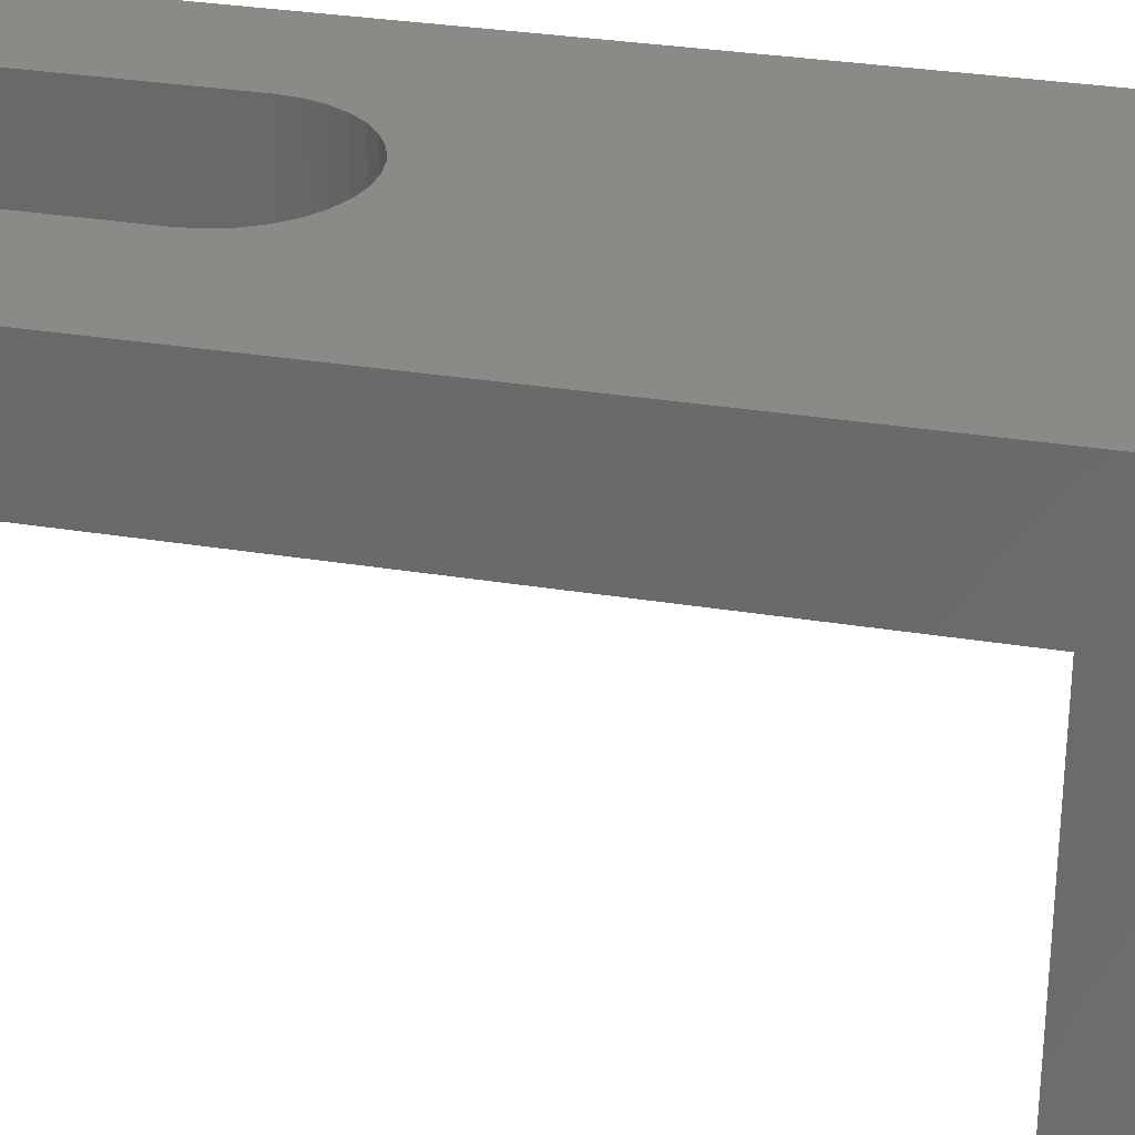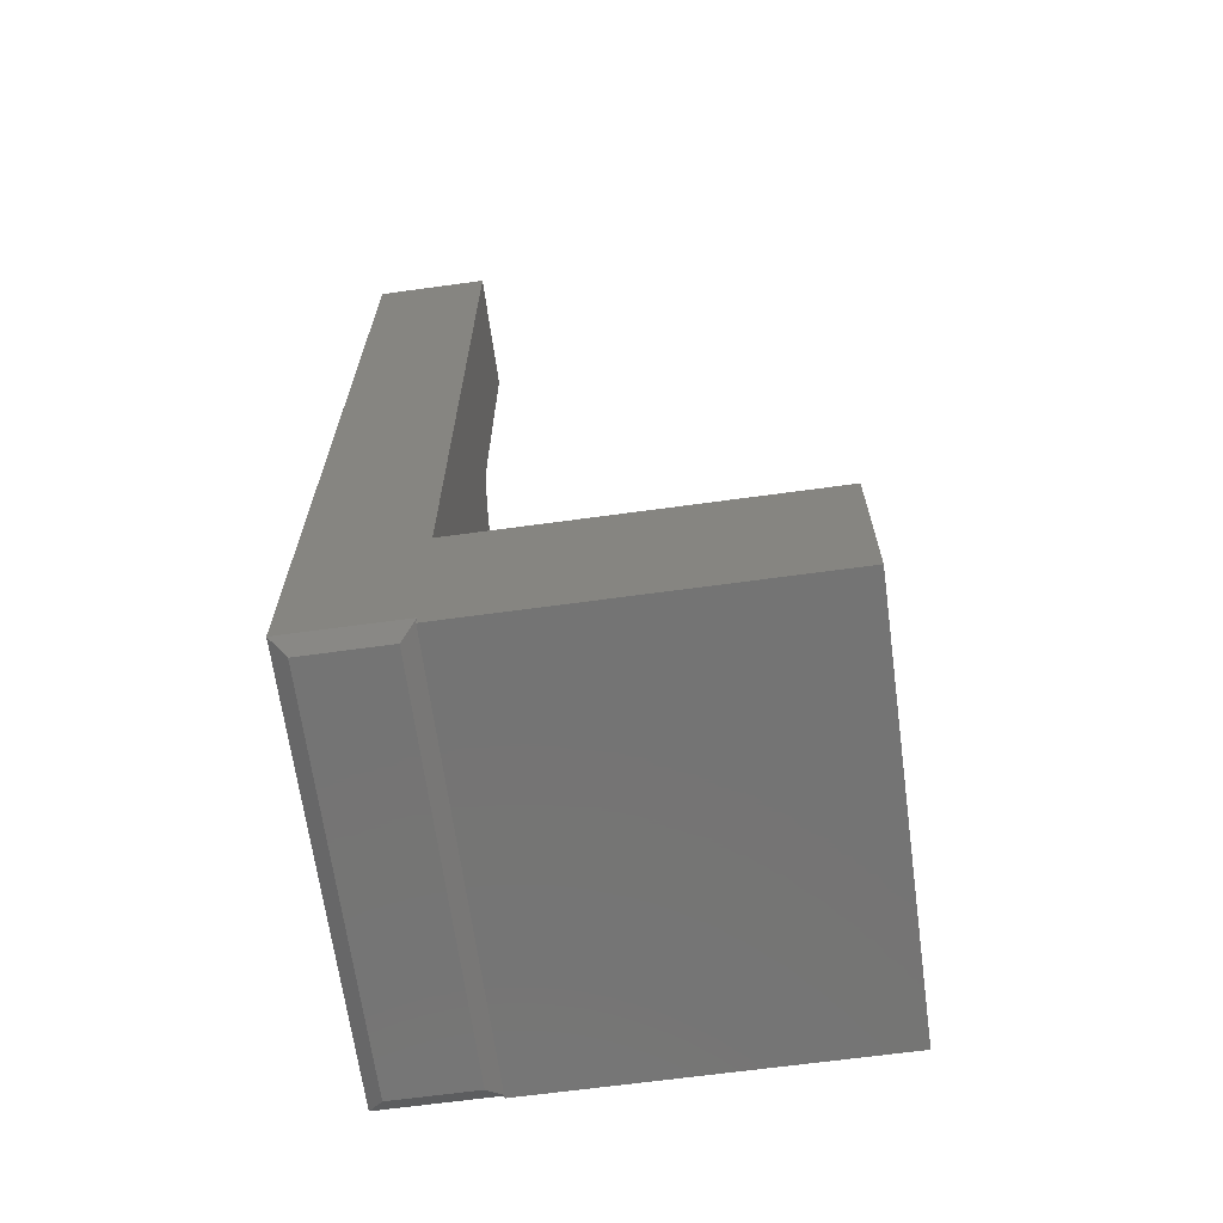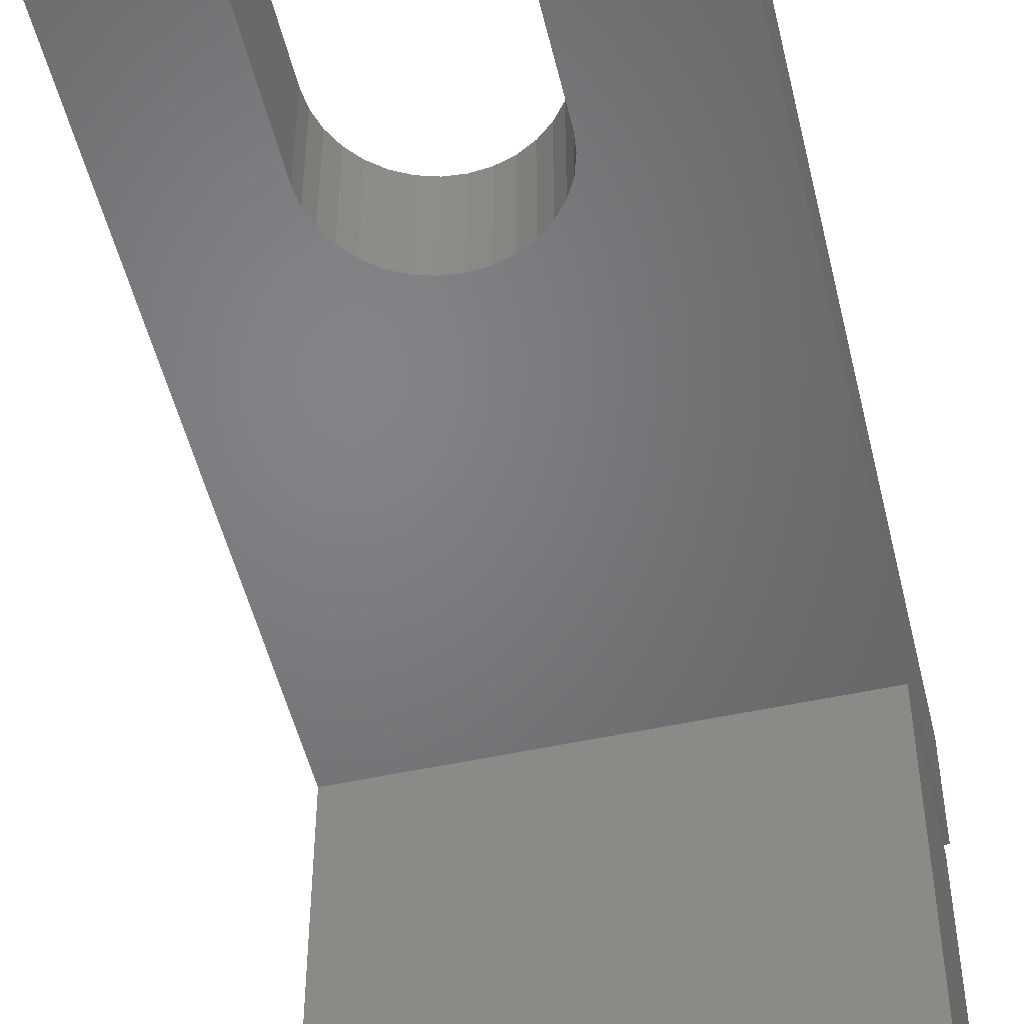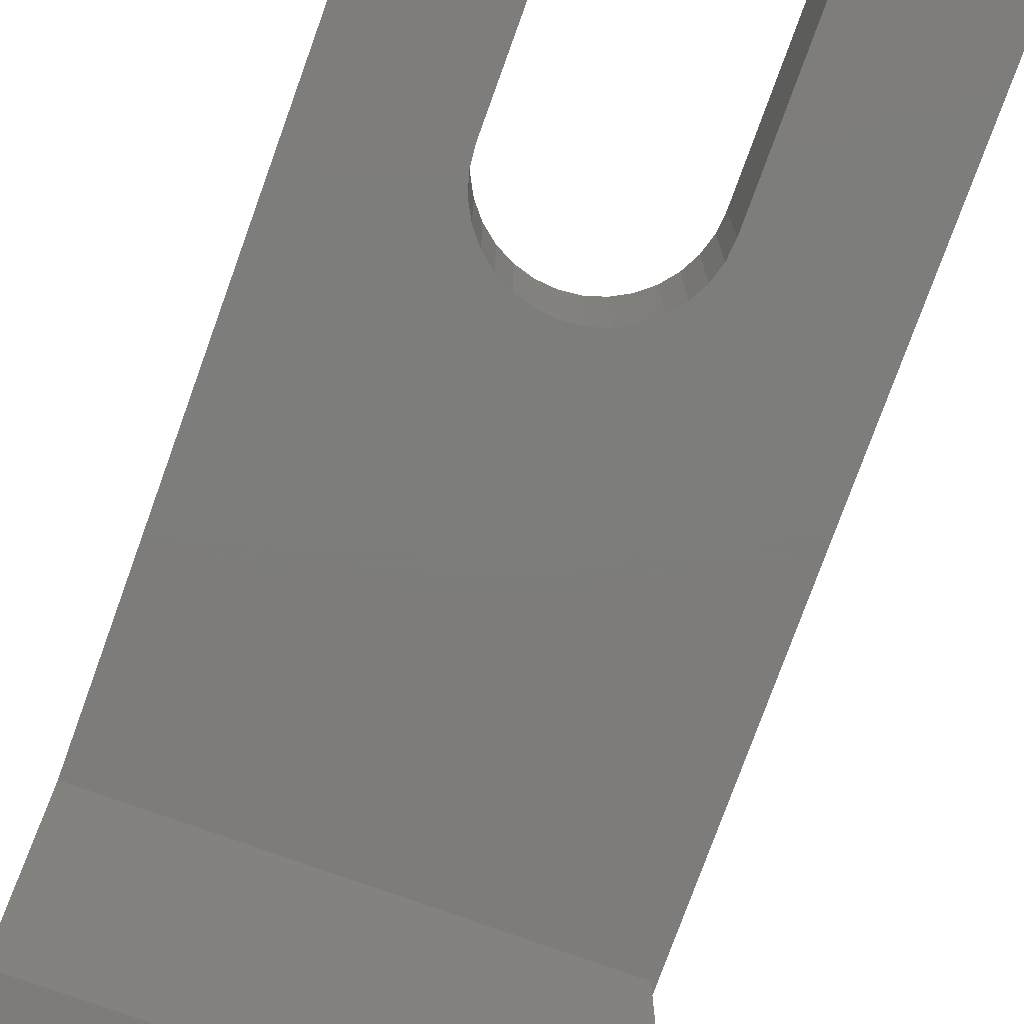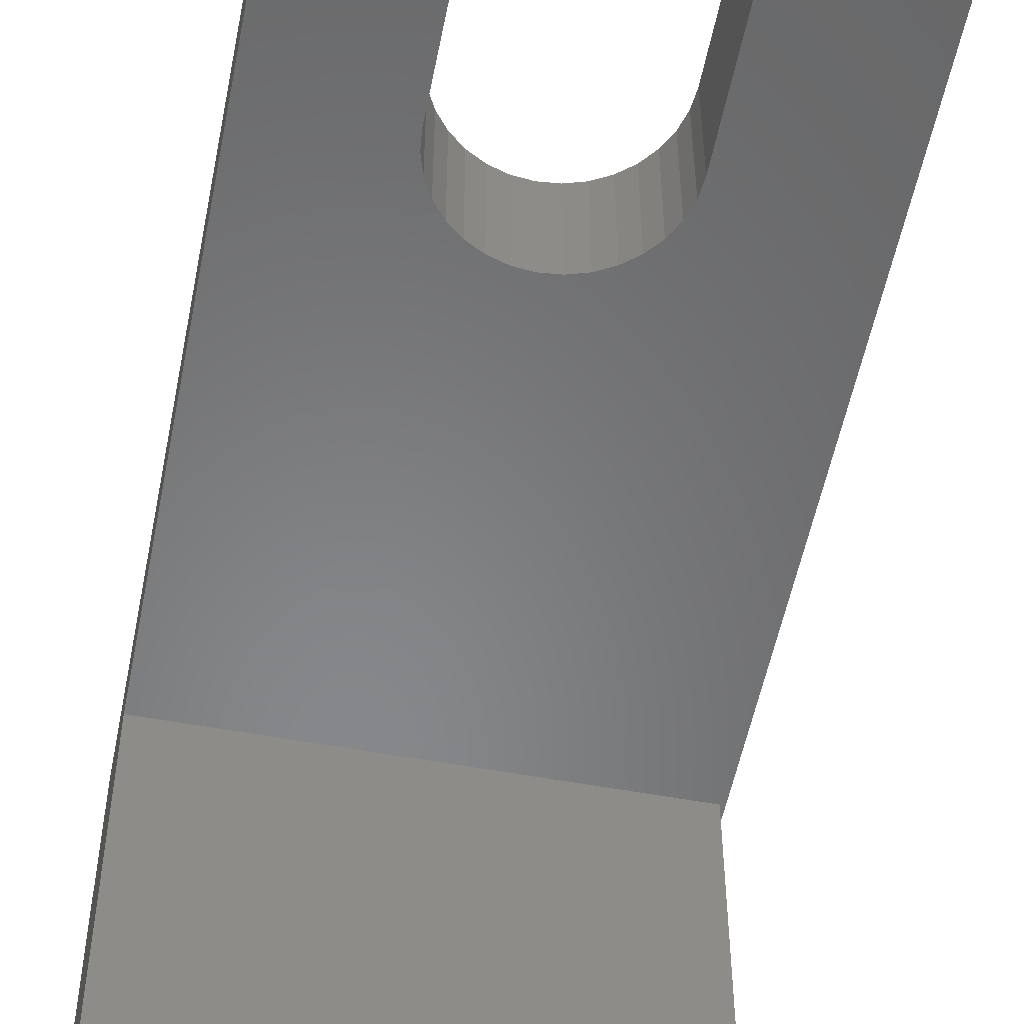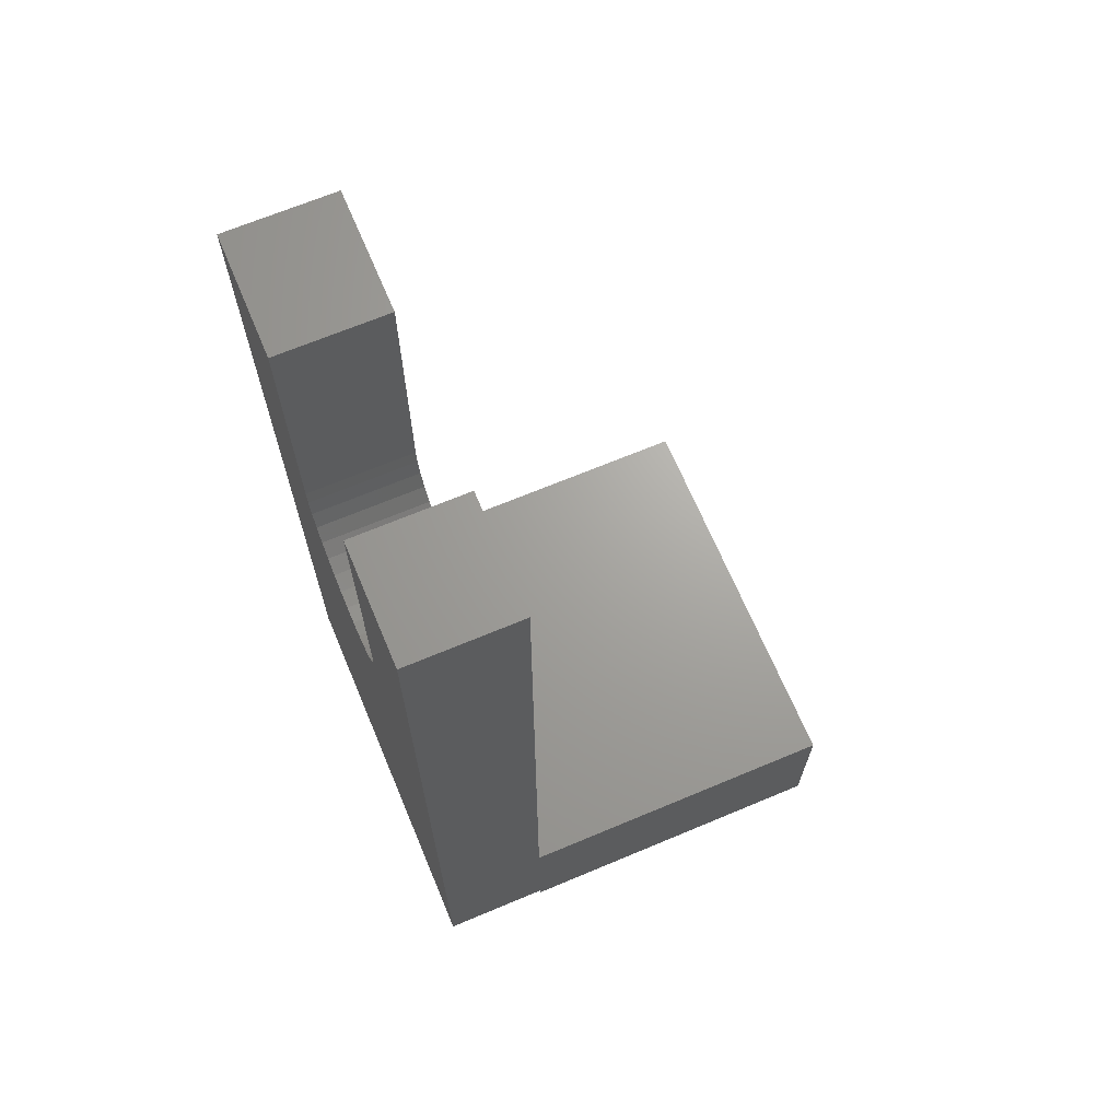
<metadata>
{"format":"stl","ext":"stl","renderer":"f3d","projection":"perspective","resolution":1024,"background":"white","views":[{"elev":30.4,"azim":103.4,"up":"+Y"},{"elev":-66.5,"azim":-82.2,"up":"+Z"},{"elev":-51.1,"azim":13.4,"up":"+Y"},{"elev":-76.3,"azim":-19.8,"up":"+Y"},{"elev":-54.2,"azim":-11.2,"up":"+Y"},{"elev":67.8,"azim":-112.8,"up":"+Z"}]}
</metadata>
<code>
# stl→obj: 59 verts, 114 faces
v -0.3359 -0.7266 -0.4813
v -0.3359 -0.1797 -0.4813
v -0.3359 -1.214e-17 -0.7344
v -0.3359 -0.1797 -0.7344
v -0.3359 -0.1797 -0.75
v -0.3359 -0.7266 -0.75
v -0.3359 -0.1797 0.75
v -0.3359 1.665e-16 0.75
v 0.3359 -0.7266 -0.75
v 0.3359 -0.7266 -0.4813
v 0.3359 -0.1797 -0.75
v 0.3359 -0.1797 -0.7344
v 0.343 -0.1797 0.75
v 0.1377 -0.1797 0.75
v 0.1377 -0.1797 0.3079
v 0.135 -0.1797 0.2802
v 0.3359 -0.1797 -0.4813
v 0.343 -0.1797 -0.7344
v 0.1269 -0.1797 0.2535
v 0.1138 -0.1797 0.2289
v 0.09613 -0.1797 0.2074
v 0.07459 -0.1797 0.1897
v 0.05002 -0.1797 0.1766
v 0.02336 -0.1797 0.1685
v -0.004359 -0.1797 0.1658
v -0.03208 -0.1797 0.1685
v -0.05874 -0.1797 0.1766
v -0.08331 -0.1797 0.1897
v -0.1048 -0.1797 0.2074
v -0.1225 -0.1797 0.2289
v -0.1356 -0.1797 0.2535
v -0.1437 -0.1797 0.2802
v -0.1465 -0.1797 0.3079
v -0.1465 -0.1797 0.75
v -0.3125 -0.1562 -0.75
v -0.3125 -0.02344 -0.75
v 0.3196 -0.1562 -0.75
v 0.343 2.042e-16 0.75
v 0.343 3.942e-17 -0.7344
v 0.135 1.434e-16 0.2802
v 0.1377 1.437e-16 0.3079
v 0.1377 1.928e-16 0.75
v -0.004359 1.23e-16 0.1658
v 0.02336 1.248e-16 0.1685
v 0.05002 1.272e-16 0.1766
v 0.07459 1.3e-16 0.1897
v 0.09613 1.332e-16 0.2074
v 0.1138 1.366e-16 0.2289
v 0.1269 1.4e-16 0.2535
v -0.1437 1.28e-16 0.2802
v -0.1356 1.255e-16 0.2535
v -0.1225 1.235e-16 0.2289
v -0.1048 1.22e-16 0.2074
v -0.08331 1.213e-16 0.1897
v -0.05874 1.212e-16 0.1766
v -0.03208 1.218e-16 0.1685
v -0.1465 1.771e-16 0.75
v -0.1465 1.309e-16 0.3079
v 0.3196 -0.02344 -0.75
f 1 2 3
f 1 3 4
f 1 4 5
f 1 5 6
f 2 7 3
f 3 7 8
f 6 9 1
f 1 9 10
f 6 5 9
f 9 5 11
f 5 4 11
f 11 4 12
f 13 14 15
f 13 15 16
f 13 16 17
f 13 17 12
f 13 12 18
f 17 16 19
f 17 19 20
f 17 20 21
f 17 21 22
f 17 22 23
f 17 23 24
f 17 24 25
f 17 25 2
f 2 25 26
f 2 26 27
f 2 27 28
f 2 28 29
f 2 29 30
f 2 30 31
f 2 31 32
f 7 2 32
f 7 32 33
f 7 33 34
f 4 3 35
f 35 3 36
f 18 12 37
f 37 12 4
f 37 4 35
f 10 17 1
f 1 17 2
f 9 11 10
f 10 11 12
f 10 12 17
f 38 39 40
f 38 40 41
f 38 41 42
f 39 3 43
f 39 43 44
f 39 44 45
f 39 45 46
f 39 46 47
f 39 47 48
f 39 48 49
f 39 49 40
f 3 50 51
f 3 51 52
f 3 52 53
f 3 53 54
f 3 54 55
f 3 55 56
f 3 56 43
f 8 57 58
f 8 58 50
f 8 50 3
f 18 39 13
f 13 39 38
f 35 36 37
f 37 36 59
f 39 59 3
f 3 59 36
f 39 18 59
f 59 18 37
f 34 57 7
f 7 57 8
f 33 58 34
f 34 58 57
f 43 24 44
f 44 24 23
f 44 23 45
f 45 23 22
f 45 22 46
f 46 22 21
f 46 21 47
f 47 21 20
f 47 20 48
f 48 20 19
f 48 19 49
f 49 19 16
f 49 16 40
f 40 16 15
f 40 15 41
f 24 43 25
f 25 43 56
f 25 56 26
f 26 56 55
f 26 55 27
f 27 55 54
f 27 54 28
f 28 54 53
f 28 53 29
f 29 53 52
f 29 52 30
f 30 52 51
f 30 51 31
f 31 51 50
f 31 50 32
f 32 50 58
f 32 58 33
f 14 42 15
f 15 42 41
f 13 38 14
f 14 38 42

</code>
